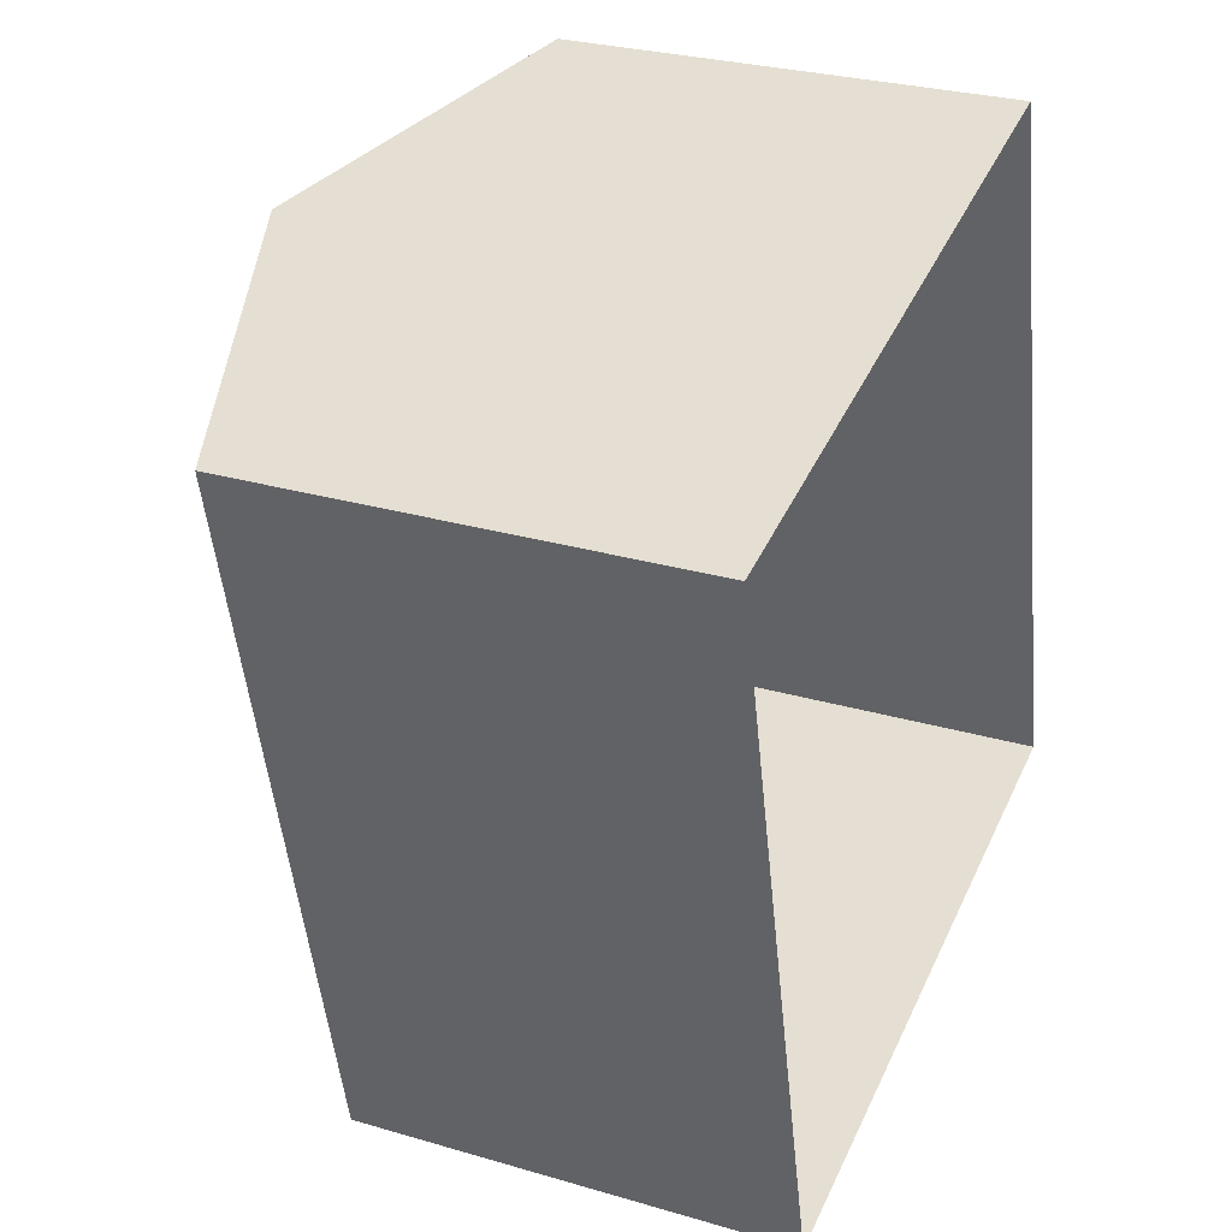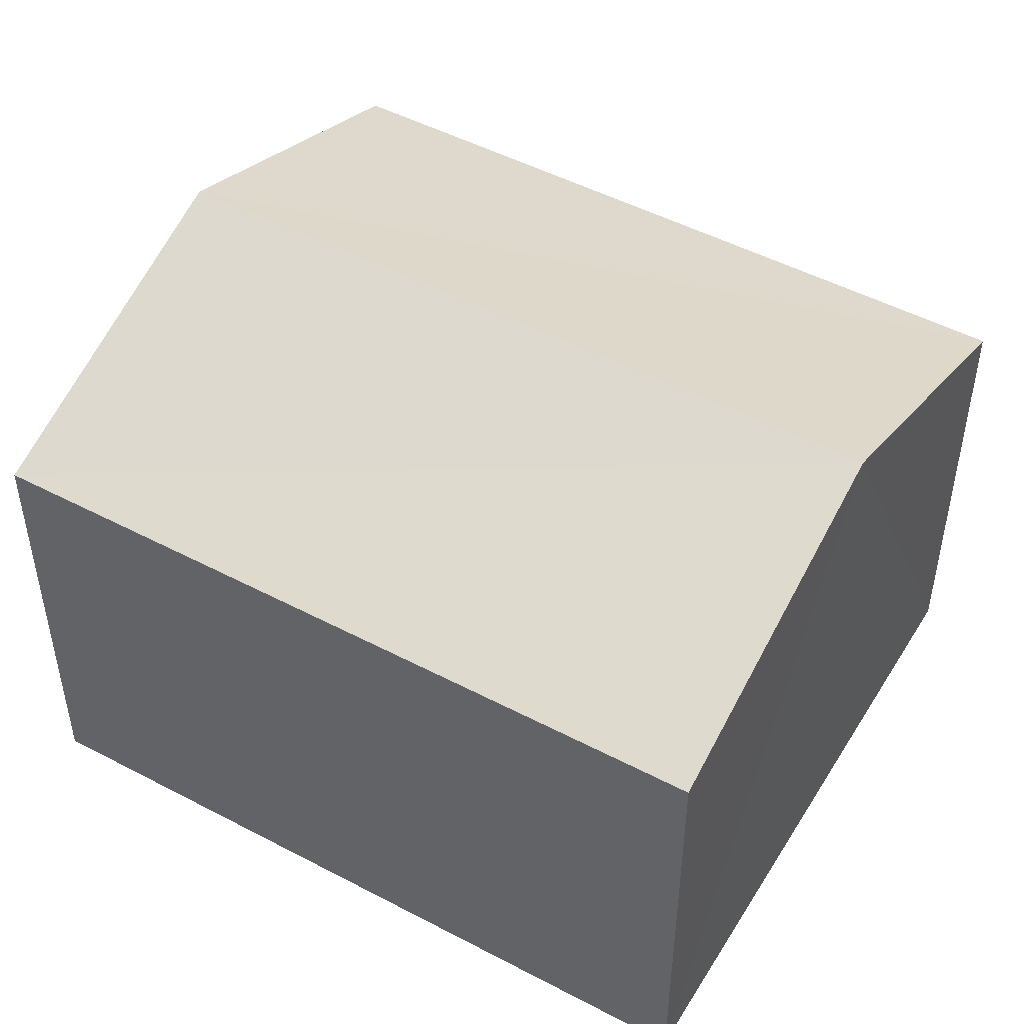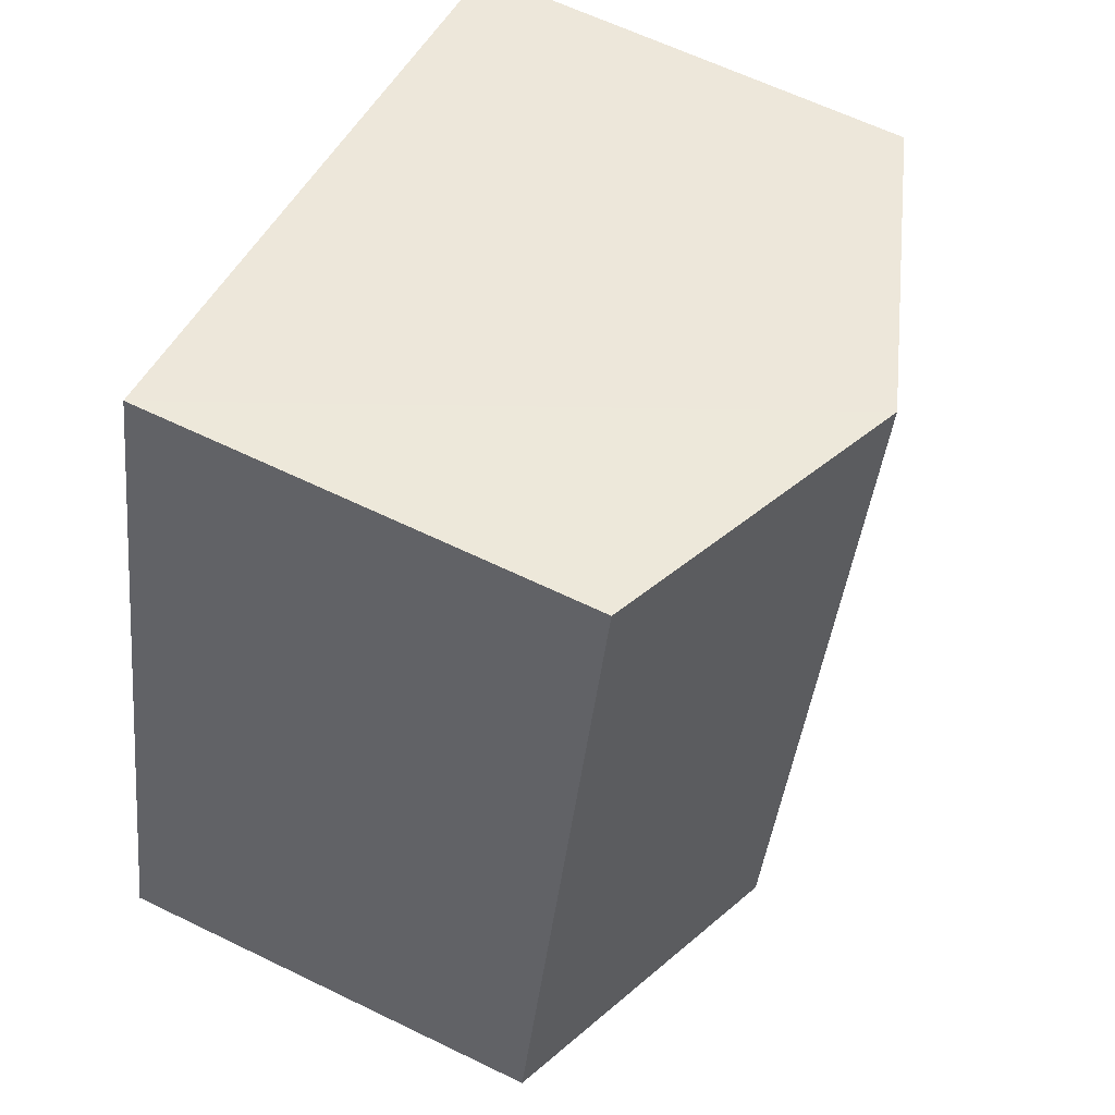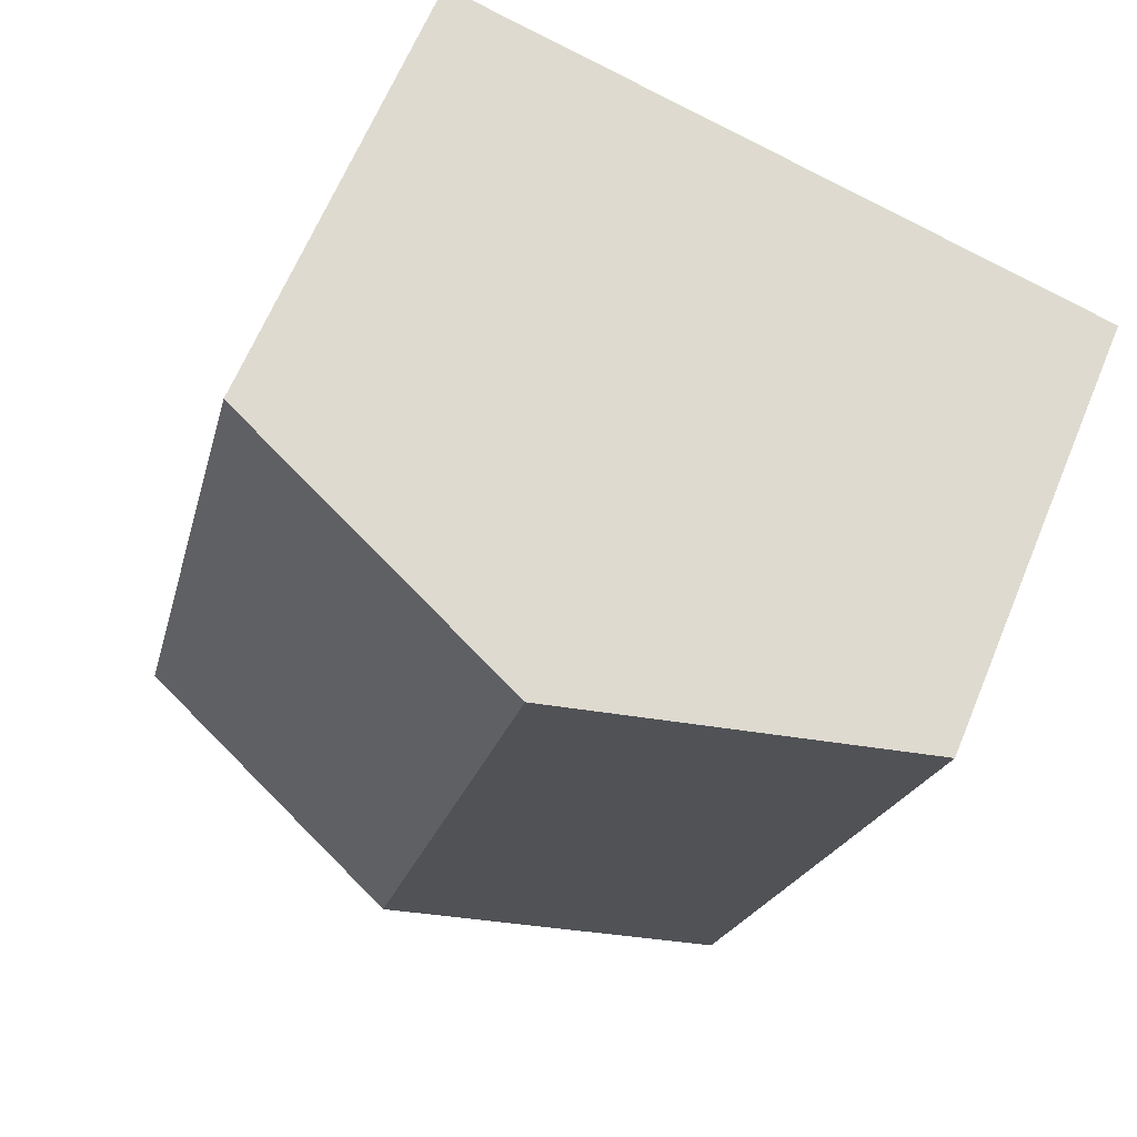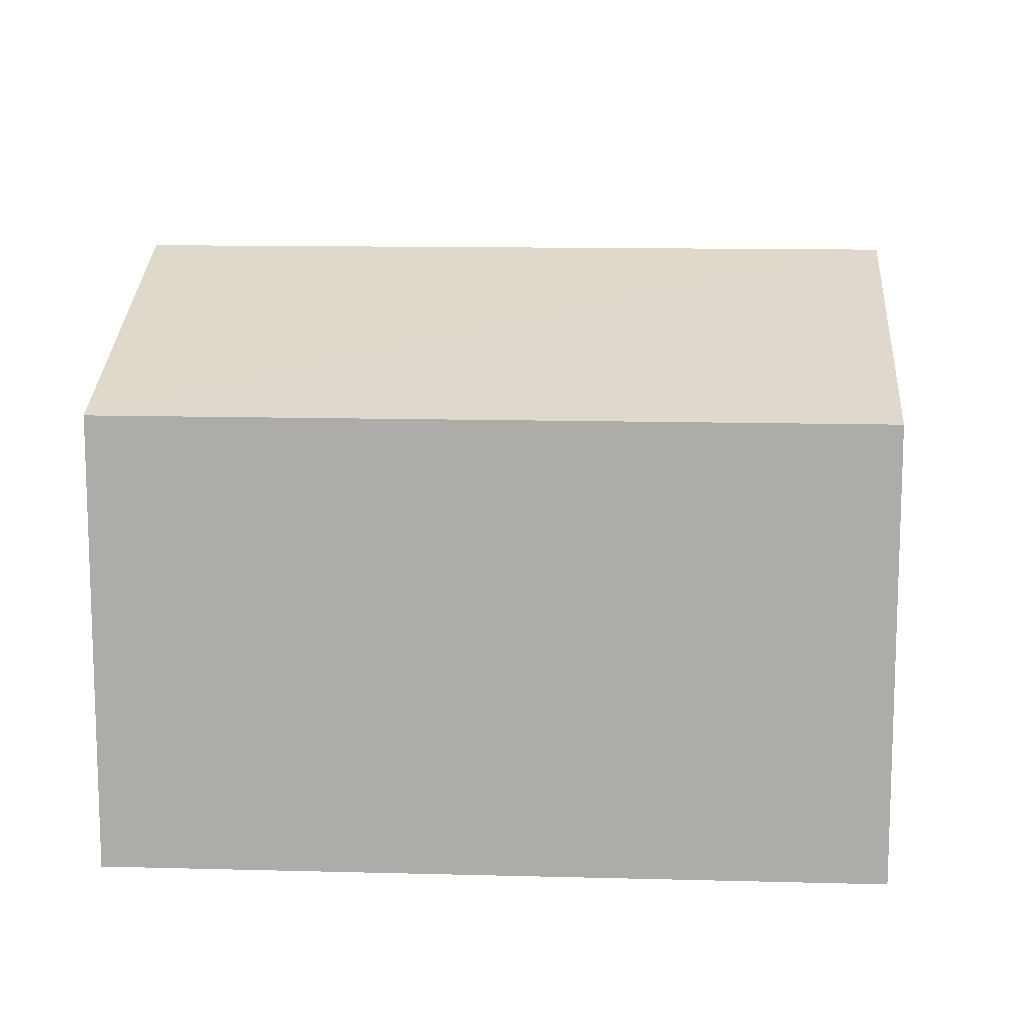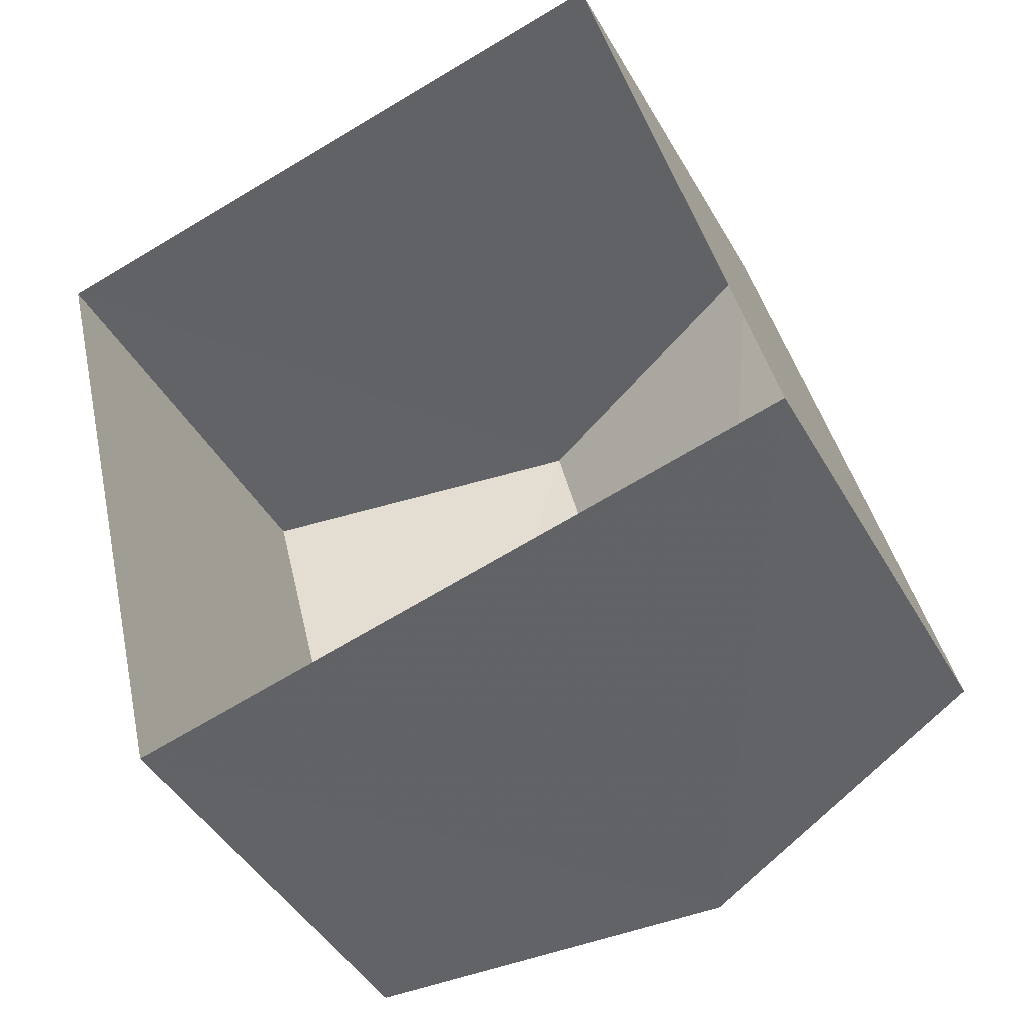
<metadata>
{"format":"obj","ext":"obj","renderer":"f3d","projection":"perspective","resolution":1024,"background":"white","views":[{"elev":27.9,"azim":114.1,"up":"+Y"},{"elev":48.6,"azim":106.8,"up":"+Z"},{"elev":62.5,"azim":-63.9,"up":"+Y"},{"elev":64.7,"azim":22.7,"up":"+Y"},{"elev":12.7,"azim":80.0,"up":"+Z"},{"elev":-43.9,"azim":-152.3,"up":"+Y"}]}
</metadata>
<code>
v -2.197e+05 -1.247e+05 13.84
v -2.197e+05 -1.247e+05 13.84
v -2.197e+05 -1.247e+05 13.84
v -2.197e+05 -1.247e+05 13.84
v -2.197e+05 -1.247e+05 16.42
v -2.197e+05 -1.247e+05 16.42
v -2.197e+05 -1.247e+05 17.11
v -2.197e+05 -1.247e+05 17.11
v -2.197e+05 -1.247e+05 16.42
v -2.197e+05 -1.247e+05 16.42
f 1 2 3
f 4 1 3
f 5 6 7
f 8 5 7
f 9 10 8
f 7 9 8
f 5 1 4
f 6 5 4
f 10 2 8
f 2 1 8
f 1 5 8
f 6 4 7
f 4 3 7
f 3 9 7
f 9 3 2
f 10 9 2

</code>
